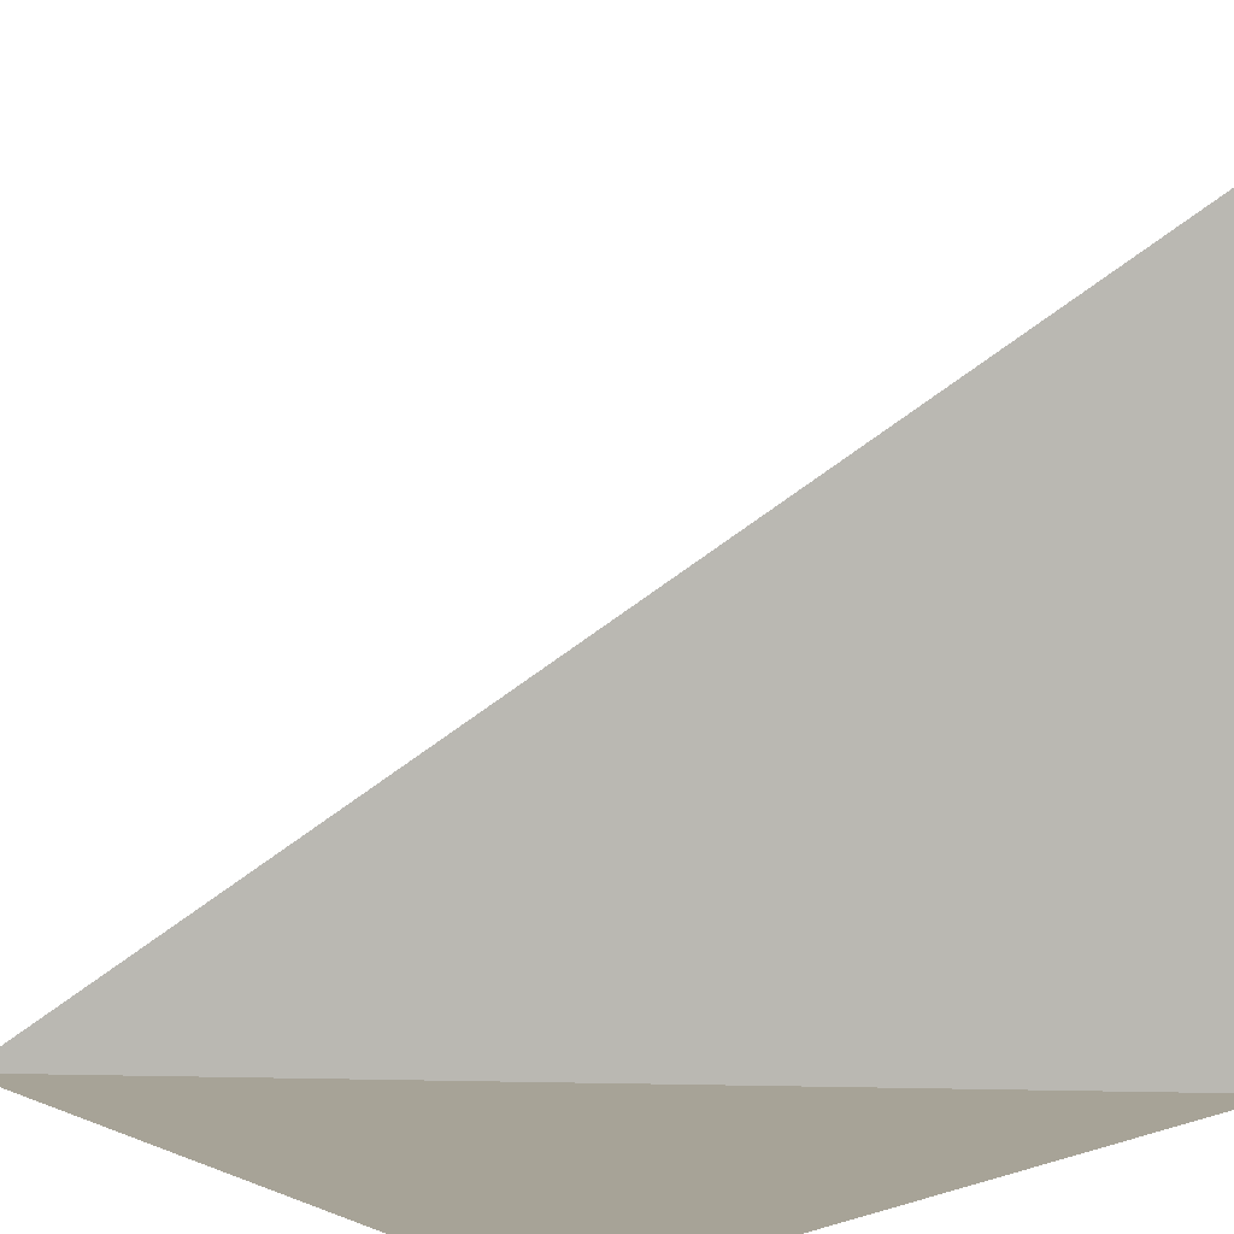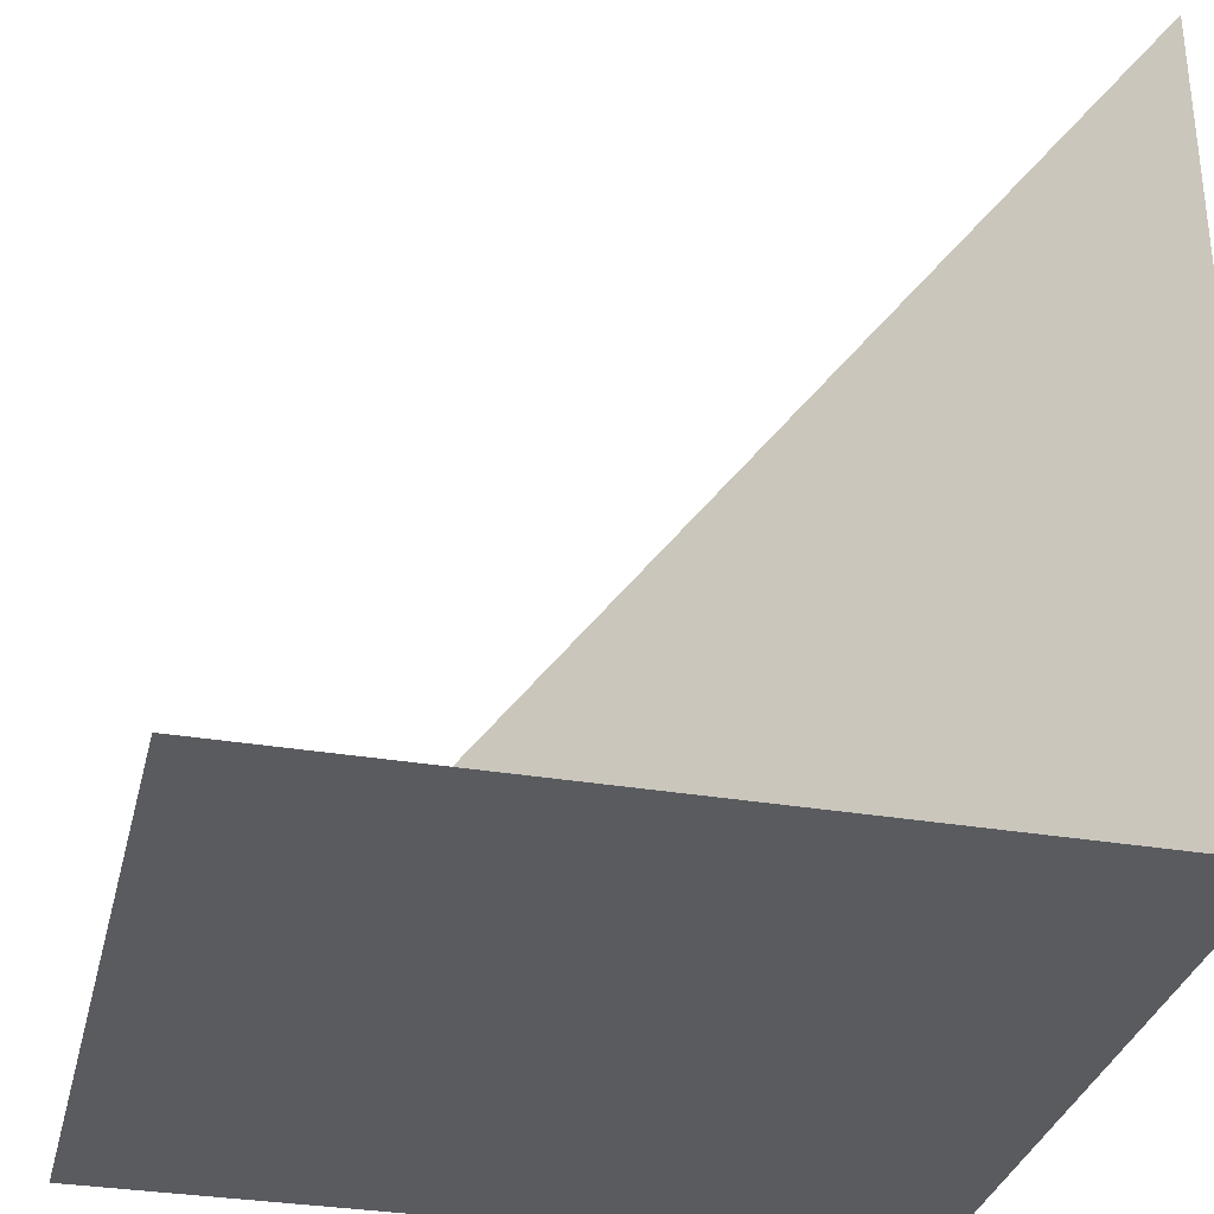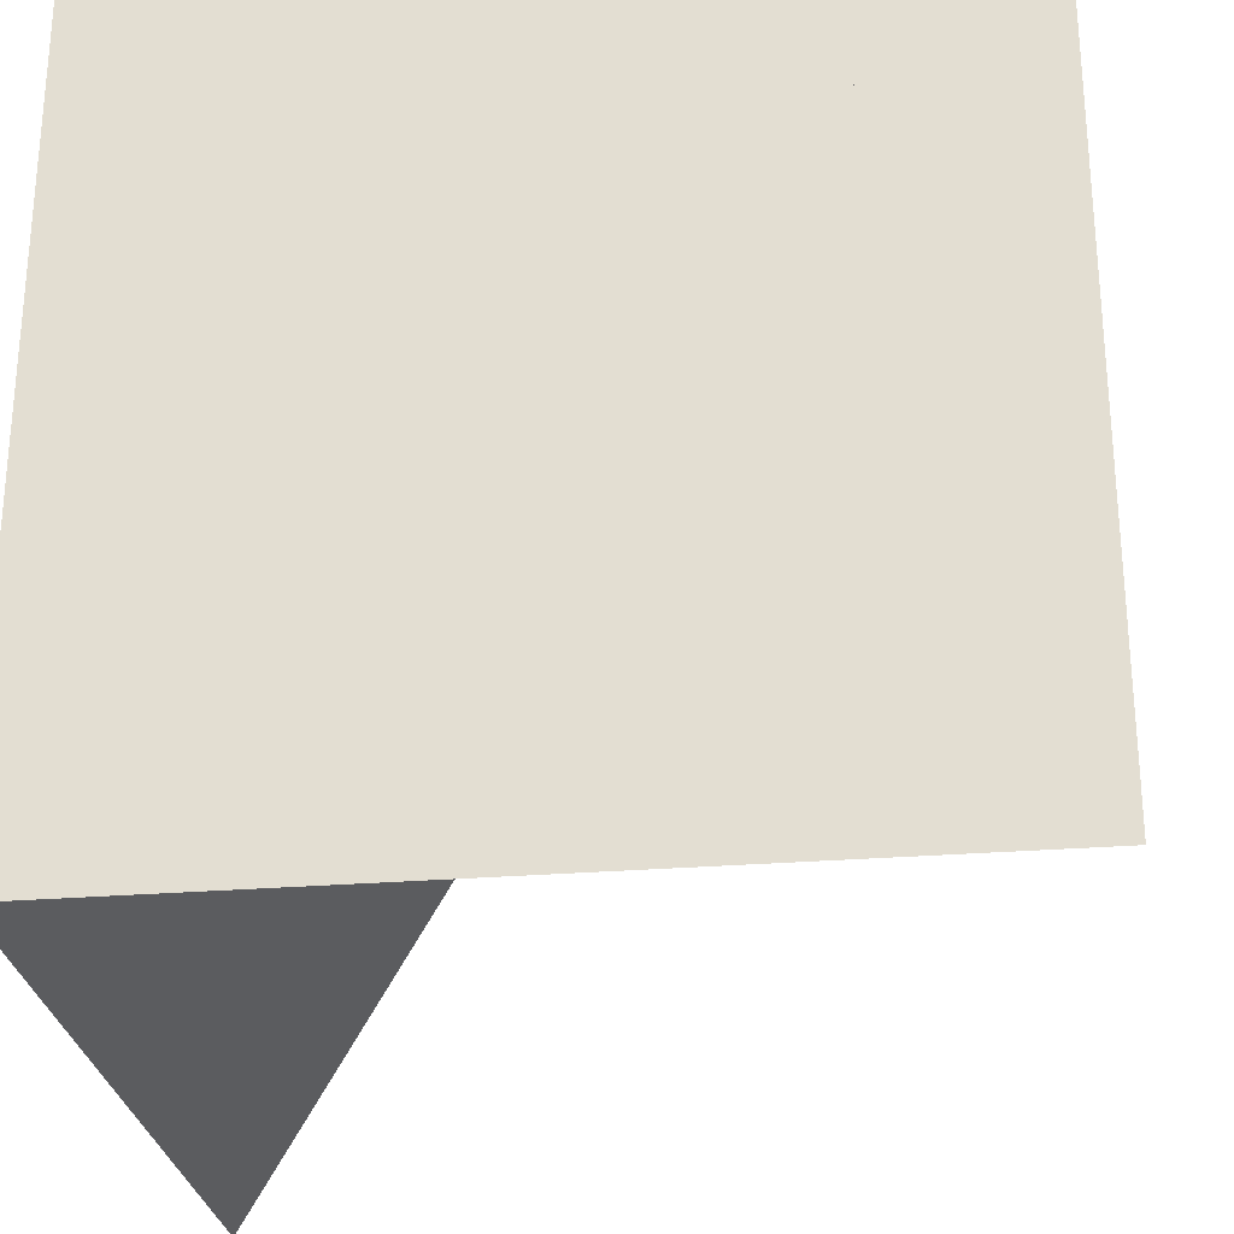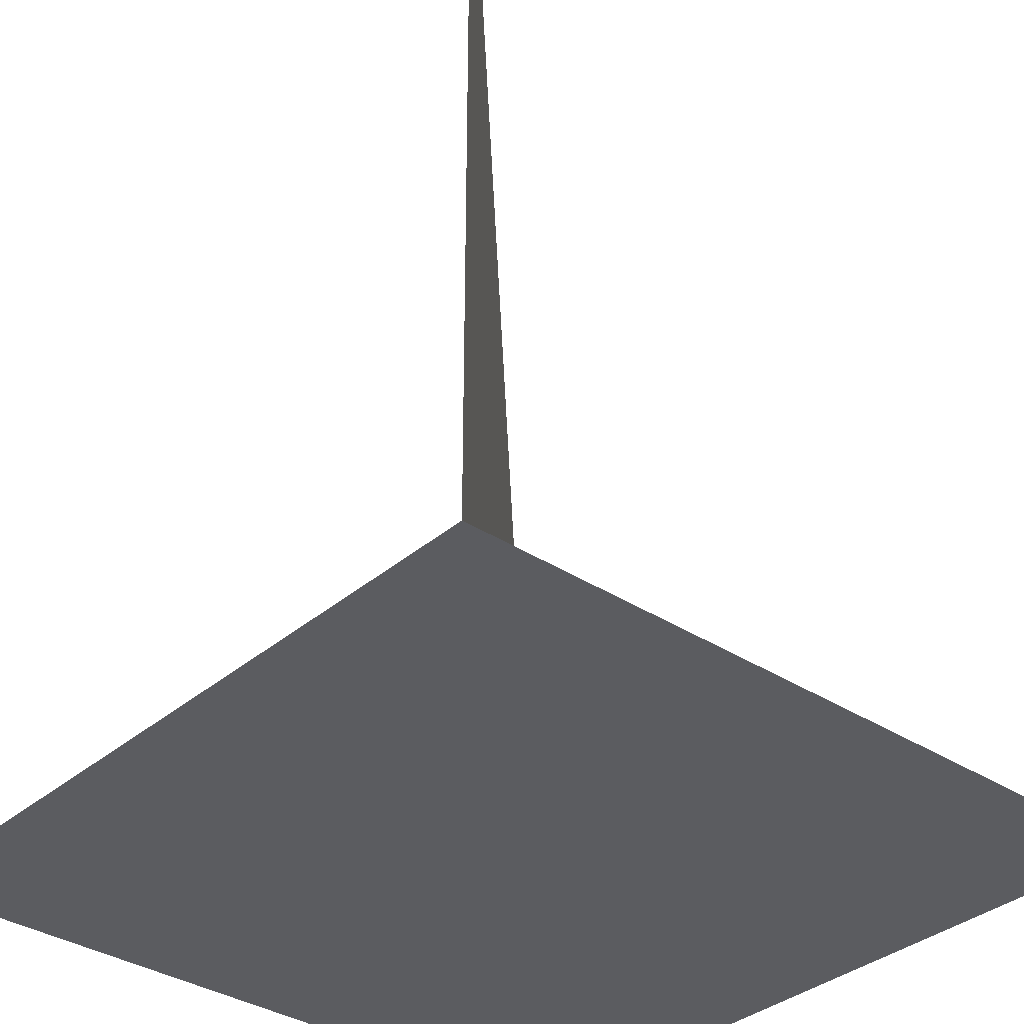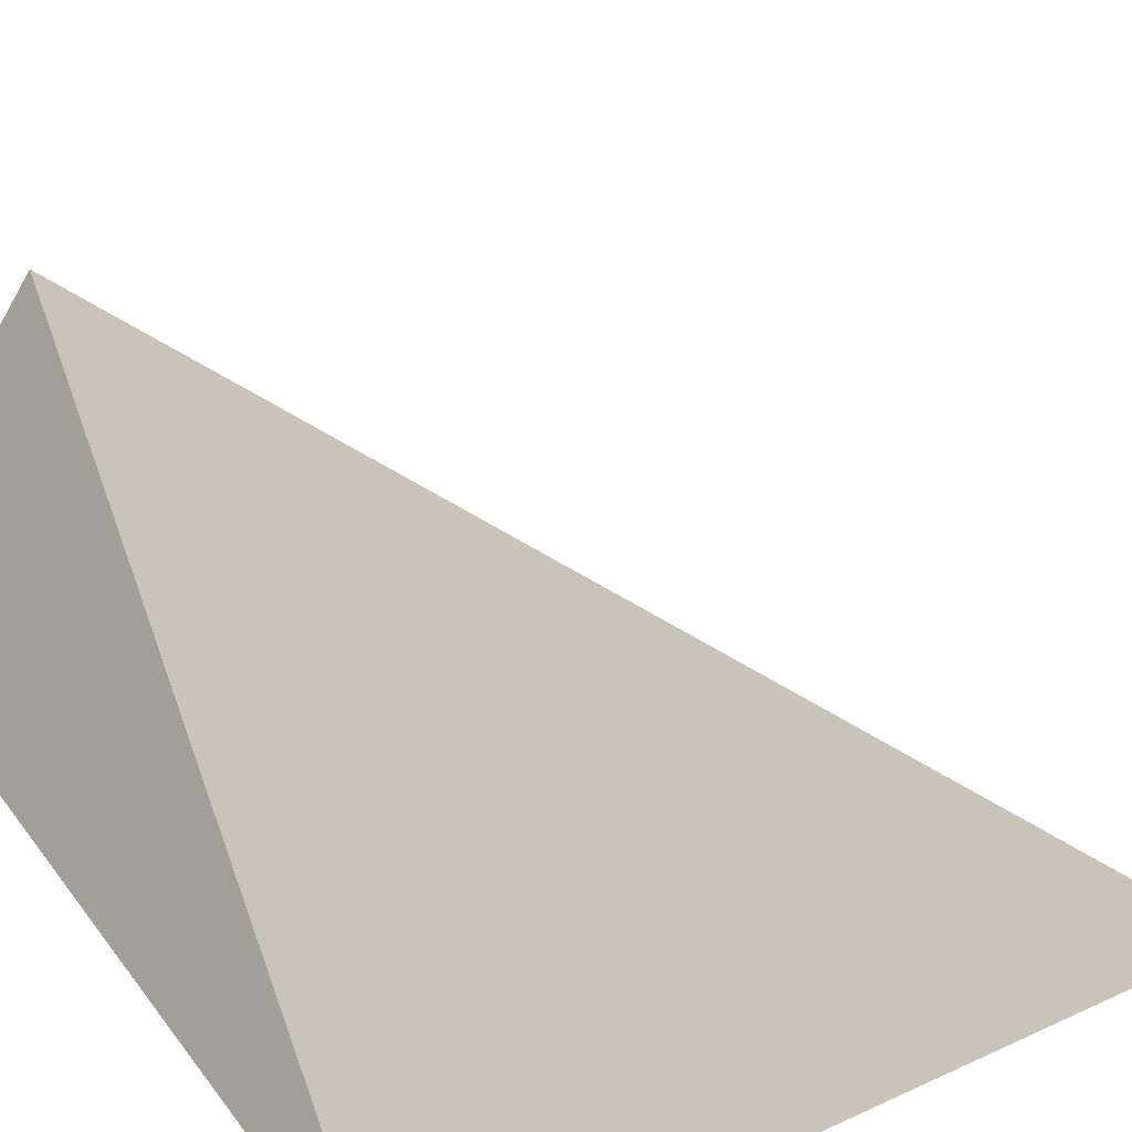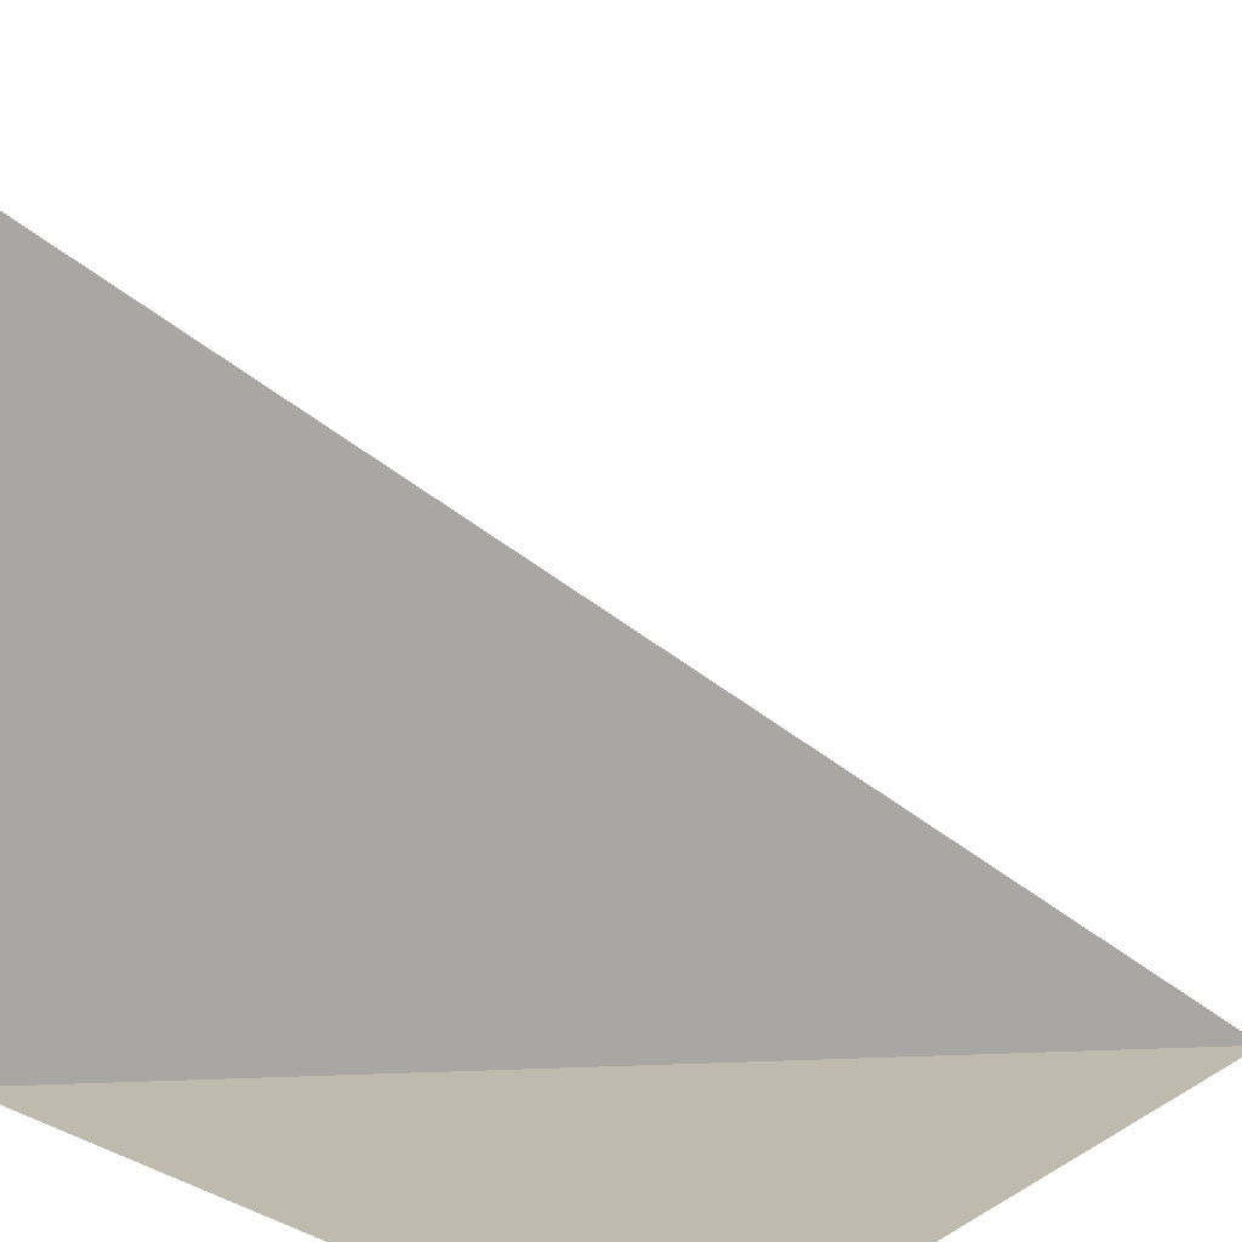
<metadata>
{"format":"obj","ext":"obj","renderer":"f3d","projection":"perspective","resolution":1024,"background":"white","views":[{"elev":6.7,"azim":-41.5,"up":"+Z"},{"elev":-32.2,"azim":-13.3,"up":"+Z"},{"elev":-27.4,"azim":-172.8,"up":"+Y"},{"elev":-34.8,"azim":48.8,"up":"+Z"},{"elev":-66.0,"azim":-60.6,"up":"+Y"},{"elev":15.7,"azim":130.4,"up":"+Z"}]}
</metadata>
<code>
v 0 0 0
v 1 0 0
v 0 1 0
v 1 1 0
v 1 0 1
f 1 2 3
f 2 4 3
f 2 3 5

</code>
